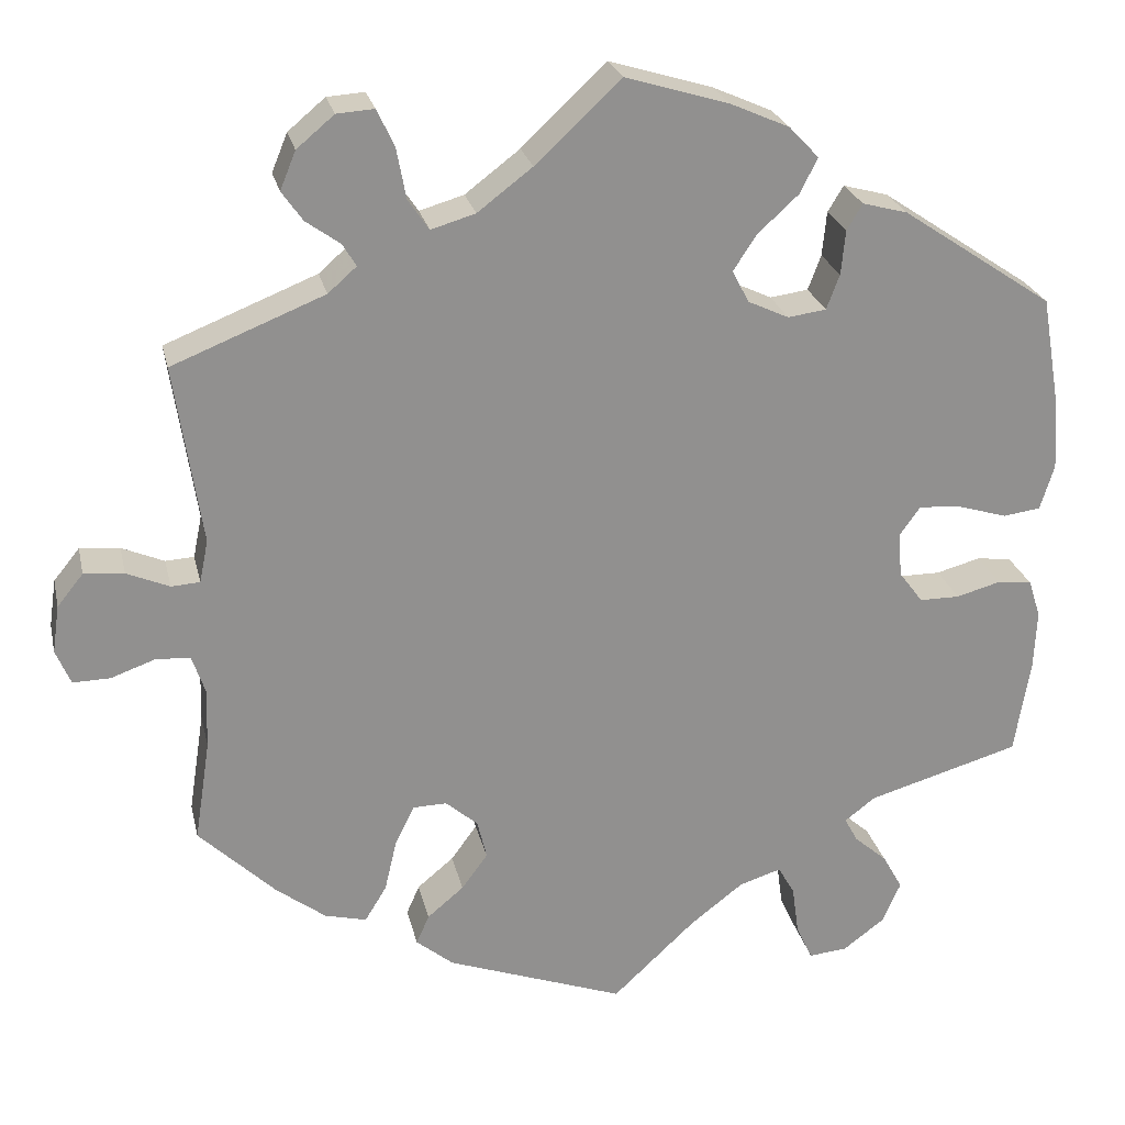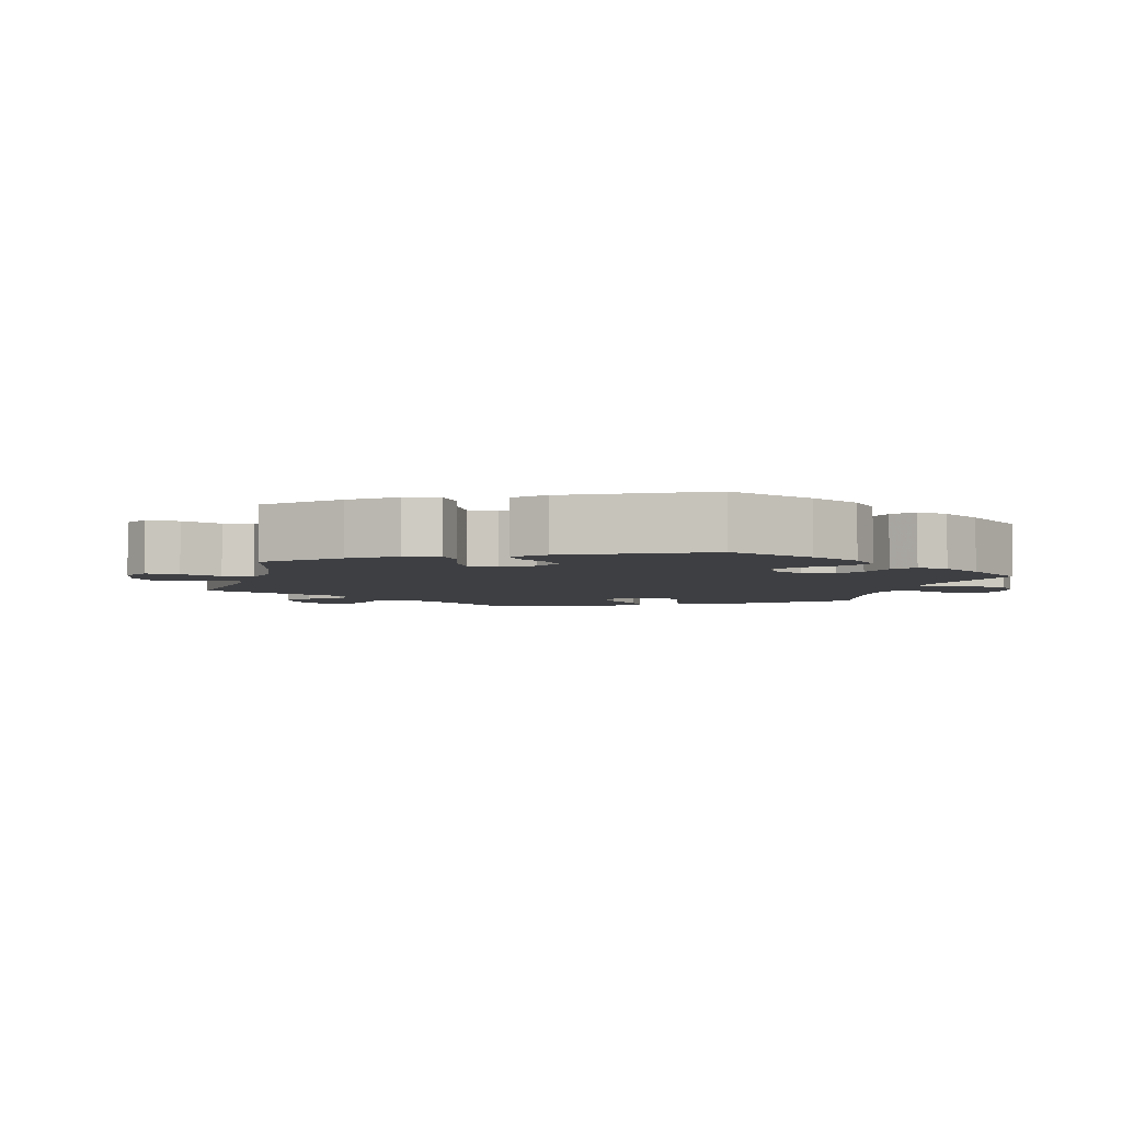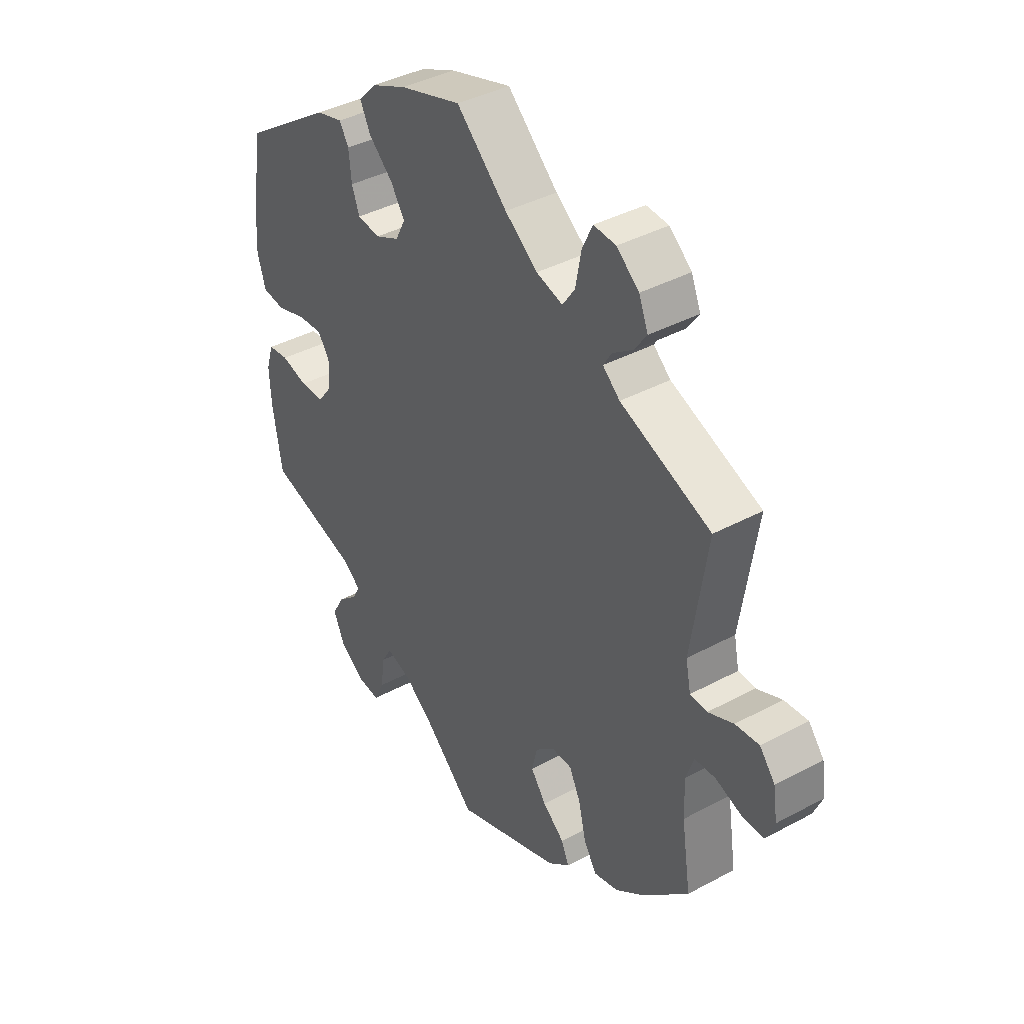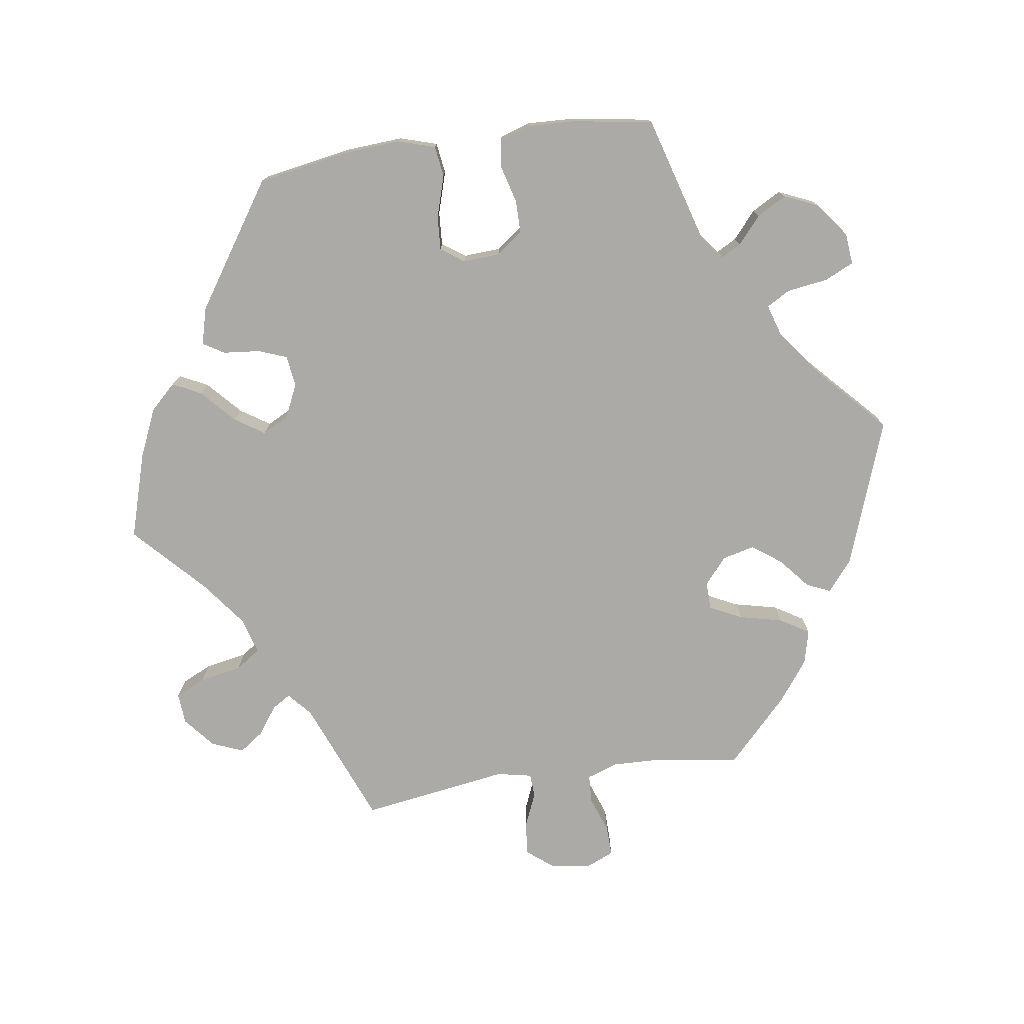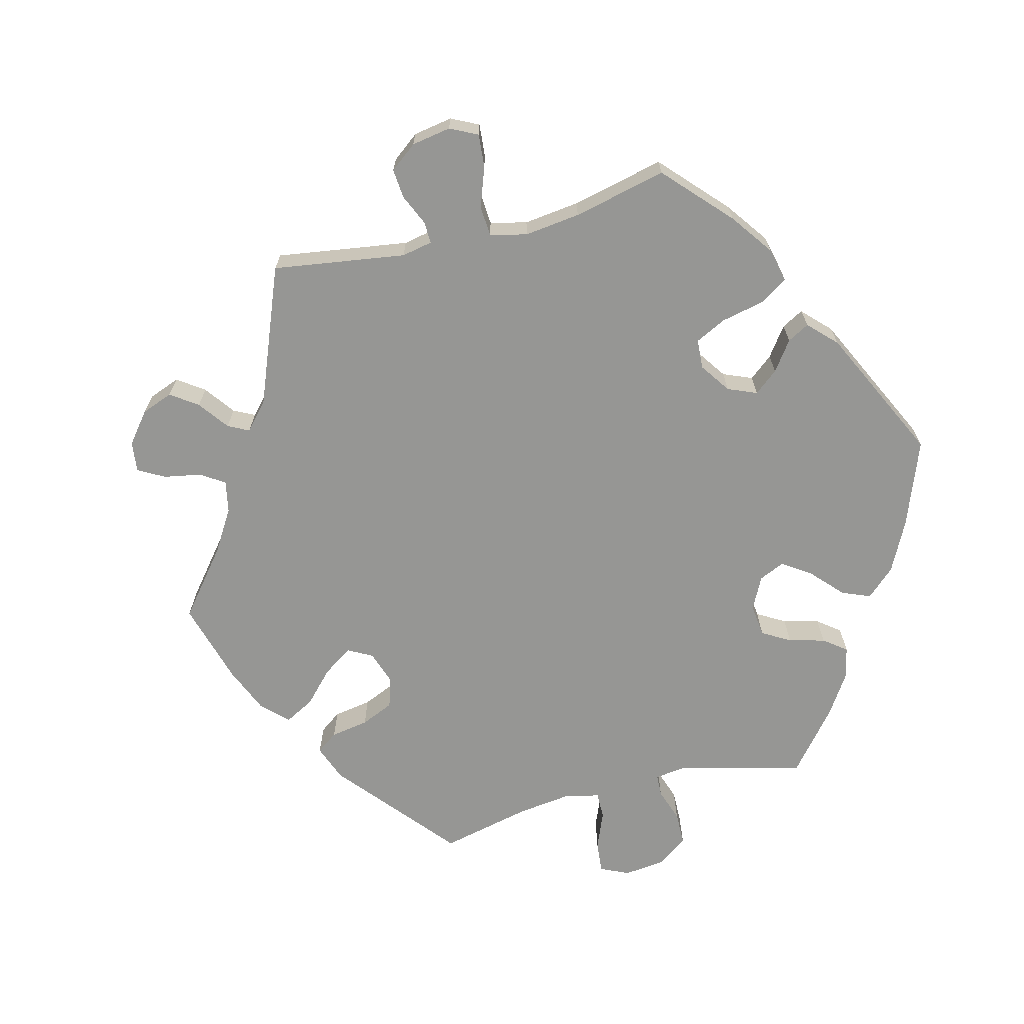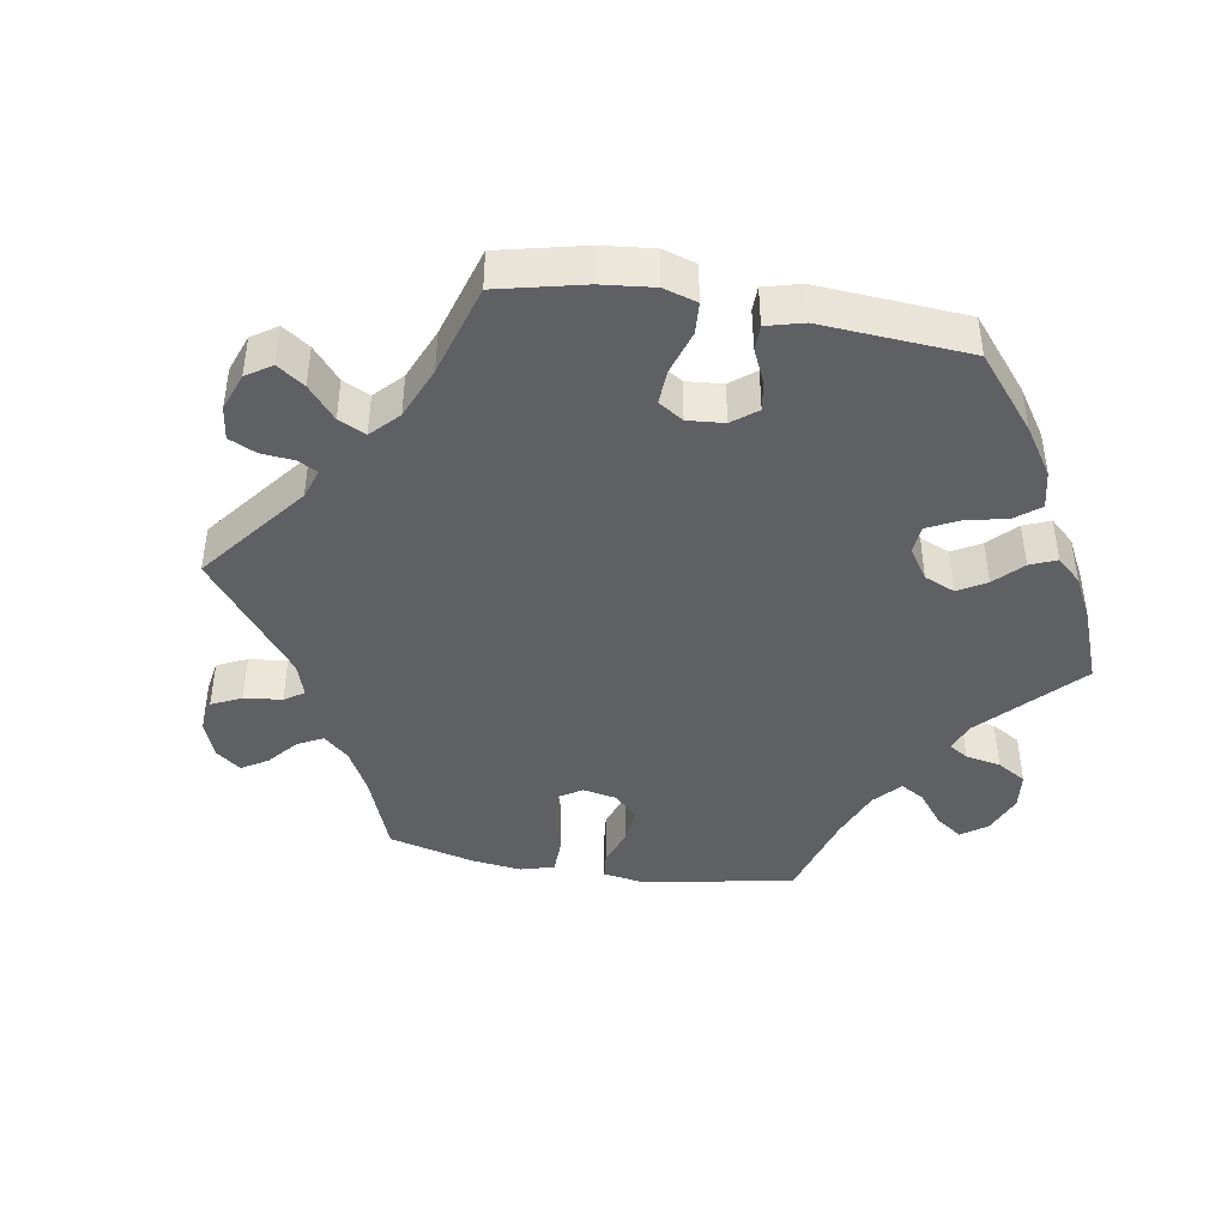
<metadata>
{"format":"obj","ext":"obj","renderer":"f3d","projection":"perspective","resolution":1024,"background":"white","views":[{"elev":24.5,"azim":-12.5,"up":"+Z"},{"elev":-4.3,"azim":45.0,"up":"+Y"},{"elev":39.6,"azim":-123.8,"up":"+Z"},{"elev":-76.1,"azim":98.4,"up":"+Y"},{"elev":-67.7,"azim":-15.9,"up":"+Y"},{"elev":-43.5,"azim":20.3,"up":"+Y"}]}
</metadata>
<code>
v 0.522 0.07 0.161
v 0.527 0.07 0.082
v 0.511 0.07 0.03
v 0.468 0.07 0.024
v 0.409 0.07 0.042
v 0.362 0.07 0.045
v 0.339 0.07 0.013
v 0.342 0.07 -0.039
v 0.37 0.07 -0.076
v 0.416 0.07 -0.076
v 0.467 0.07 -0.062
v 0.507 0.07 -0.067
v 0.521 0.07 -0.111
v 0.518 0.07 -0.178
v 0.5 0.07 -0.289
v 0.324 0.07 -0.34
v 0.289 0.07 -0.367
v 0.304 0.07 -0.395
v 0.342 0.07 -0.428
v 0.365 0.07 -0.469
v 0.344 0.07 -0.517
v 0.296 0.07 -0.553
v 0.252 0.07 -0.557
v 0.233 0.07 -0.516
v 0.225 0.07 -0.459
v 0.206 0.07 -0.426
v 0.158 0.07 -0.441
v 0.097 0.07 -0.488
v 0.001 0.07 -0.578
v -0.204 0.07 -0.504
v -0.247 0.07 -0.469
v -0.232 0.07 -0.435
v -0.19 0.07 -0.4
v -0.16 0.07 -0.359
v -0.171 0.07 -0.314
v -0.208 0.07 -0.282
v -0.247 0.07 -0.283
v -0.269 0.07 -0.328
v -0.283 0.07 -0.388
v -0.308 0.07 -0.429
v -0.356 0.07 -0.417
v -0.413 0.07 -0.374
v -0.501 0.07 -0.289
v -0.483 0.07 -0.172
v -0.481 0.07 -0.103
v -0.496 0.07 -0.059
v -0.536 0.07 -0.057
v -0.586 0.07 -0.075
v -0.629 0.07 -0.076
v -0.646 0.07 -0.036
v -0.638 0.07 0.019
v -0.608 0.07 0.056
v -0.562 0.07 0.052
v -0.513 0.07 0.031
v -0.48 0.07 0.033
v -0.47 0.07 0.082
v -0.501 0.07 0.289
v -0.326 0.07 0.359
v -0.293 0.07 0.388
v -0.309 0.07 0.414
v -0.348 0.07 0.442
v -0.372 0.07 0.476
v -0.354 0.07 0.52
v -0.311 0.07 0.556
v -0.268 0.07 0.559
v -0.248 0.07 0.517
v -0.237 0.07 0.458
v -0.213 0.07 0.423
v -0.162 0.07 0.438
v -0.099 0.07 0.486
v -0.001 0.07 0.578
v 0.118 0.07 0.542
v 0.186 0.07 0.512
v 0.22 0.07 0.476
v 0.2 0.07 0.436
v 0.153 0.07 0.393
v 0.126 0.07 0.352
v 0.145 0.07 0.315
v 0.192 0.07 0.293
v 0.236 0.07 0.299
v 0.251 0.07 0.339
v 0.256 0.07 0.39
v 0.274 0.07 0.42
v 0.326 0.07 0.406
v 0.5 0.07 0.289
v 0.522 0 0.161
v 0.527 0 0.082
v 0.511 0 0.03
v 0.468 0 0.024
v 0.409 0 0.042
v 0.362 0 0.045
v 0.339 0 0.013
v 0.342 0 -0.039
v 0.37 0 -0.076
v 0.416 0 -0.076
v 0.467 0 -0.062
v 0.507 0 -0.067
v 0.521 0 -0.111
v 0.518 0 -0.178
v 0.5 0 -0.289
v 0.324 0 -0.34
v 0.289 0 -0.367
v 0.304 0 -0.395
v 0.342 0 -0.428
v 0.365 0 -0.469
v 0.344 0 -0.517
v 0.296 0 -0.553
v 0.252 0 -0.557
v 0.233 0 -0.516
v 0.225 0 -0.459
v 0.206 0 -0.426
v 0.158 0 -0.441
v 0.097 0 -0.488
v 0.001 0 -0.578
v -0.204 0 -0.504
v -0.247 0 -0.469
v -0.232 0 -0.435
v -0.19 0 -0.4
v -0.16 0 -0.359
v -0.171 0 -0.314
v -0.208 0 -0.282
v -0.247 0 -0.283
v -0.269 0 -0.328
v -0.283 0 -0.388
v -0.308 0 -0.429
v -0.356 0 -0.417
v -0.413 0 -0.374
v -0.501 0 -0.289
v -0.483 0 -0.172
v -0.481 0 -0.103
v -0.496 0 -0.059
v -0.536 0 -0.057
v -0.586 0 -0.075
v -0.629 0 -0.076
v -0.646 0 -0.036
v -0.638 0 0.019
v -0.608 0 0.056
v -0.562 0 0.052
v -0.513 0 0.031
v -0.48 0 0.033
v -0.47 0 0.082
v -0.501 0 0.289
v -0.326 0 0.359
v -0.293 0 0.388
v -0.309 0 0.414
v -0.348 0 0.442
v -0.372 0 0.476
v -0.354 0 0.52
v -0.311 0 0.556
v -0.268 0 0.559
v -0.248 0 0.517
v -0.237 0 0.458
v -0.213 0 0.423
v -0.162 0 0.438
v -0.099 0 0.486
v -0.001 0 0.578
v 0.118 0 0.542
v 0.186 0 0.512
v 0.22 0 0.476
v 0.2 0 0.436
v 0.153 0 0.393
v 0.126 0 0.352
v 0.145 0 0.315
v 0.192 0 0.293
v 0.236 0 0.299
v 0.251 0 0.339
v 0.256 0 0.39
v 0.274 0 0.42
v 0.326 0 0.406
v 0.5 0 0.289
f 81 82 83 84
f 80 81 84 85
f 79 80 85 1
f 73 74 75 76
f 73 76 77
f 70 71 72 73
f 69 70 73 77
f 68 69 77 78
f 64 65 66 67
f 64 67 68
f 63 64 68
f 60 61 62 63
f 59 60 63 68
f 58 59 68 78
f 56 57 58 78
f 51 52 53 54
f 51 54 55
f 50 51 55
f 47 48 49 50
f 46 47 50 55
f 45 46 55 56
f 41 42 43 44
f 38 39 40 41
f 37 38 41 44
f 36 37 44 45
f 30 31 32 33
f 28 29 30 33
f 27 28 33 34
f 26 27 34 35
f 22 23 24 25
f 22 25 26
f 21 22 26
f 18 19 20 21
f 17 18 21 26
f 16 17 26 35
f 10 11 12 13
f 9 10 13 14
f 2 3 4 5
f 79 1 2 5
f 79 5 6
f 78 79 6 7
f 36 45 56 78
f 36 78 7 8
f 35 36 8 9
f 15 16 35
f 9 14 15 35
f 169 168 167 166
f 170 169 166 165
f 86 170 165 164
f 161 160 159 158
f 162 161 158
f 158 157 156 155
f 162 158 155 154
f 163 162 154 153
f 152 151 150 149
f 153 152 149
f 153 149 148
f 148 147 146 145
f 153 148 145 144
f 163 153 144 143
f 163 143 142 141
f 139 138 137 136
f 140 139 136
f 140 136 135
f 135 134 133 132
f 140 135 132 131
f 141 140 131 130
f 129 128 127 126
f 126 125 124 123
f 129 126 123 122
f 130 129 122 121
f 118 117 116 115
f 118 115 114 113
f 119 118 113 112
f 120 119 112 111
f 110 109 108 107
f 111 110 107
f 111 107 106
f 106 105 104 103
f 111 106 103 102
f 120 111 102 101
f 98 97 96 95
f 99 98 95 94
f 90 89 88 87
f 90 87 86 164
f 91 90 164
f 92 91 164 163
f 163 141 130 121
f 93 92 163 121
f 94 93 121 120
f 120 101 100
f 120 100 99 94
f 1 86 87 2
f 2 87 88 3
f 3 88 89 4
f 4 89 90 5
f 5 90 91 6
f 6 91 92 7
f 7 92 93 8
f 8 93 94 9
f 9 94 95 10
f 10 95 96 11
f 11 96 97 12
f 12 97 98 13
f 13 98 99 14
f 14 99 100 15
f 15 100 101 16
f 16 101 102 17
f 17 102 103 18
f 18 103 104 19
f 19 104 105 20
f 20 105 106 21
f 21 106 107 22
f 22 107 108 23
f 23 108 109 24
f 24 109 110 25
f 25 110 111 26
f 26 111 112 27
f 27 112 113 28
f 28 113 114 29
f 29 114 115 30
f 30 115 116 31
f 31 116 117 32
f 32 117 118 33
f 33 118 119 34
f 34 119 120 35
f 35 120 121 36
f 36 121 122 37
f 37 122 123 38
f 38 123 124 39
f 39 124 125 40
f 40 125 126 41
f 41 126 127 42
f 42 127 128 43
f 43 128 129 44
f 44 129 130 45
f 45 130 131 46
f 46 131 132 47
f 47 132 133 48
f 48 133 134 49
f 49 134 135 50
f 50 135 136 51
f 51 136 137 52
f 52 137 138 53
f 53 138 139 54
f 54 139 140 55
f 55 140 141 56
f 56 141 142 57
f 57 142 143 58
f 58 143 144 59
f 59 144 145 60
f 60 145 146 61
f 61 146 147 62
f 62 147 148 63
f 63 148 149 64
f 64 149 150 65
f 65 150 151 66
f 66 151 152 67
f 67 152 153 68
f 68 153 154 69
f 69 154 155 70
f 70 155 156 71
f 71 156 157 72
f 72 157 158 73
f 73 158 159 74
f 74 159 160 75
f 75 160 161 76
f 76 161 162 77
f 77 162 163 78
f 78 163 164 79
f 79 164 165 80
f 80 165 166 81
f 81 166 167 82
f 82 167 168 83
f 83 168 169 84
f 84 169 170 85
f 85 170 86 1

</code>
